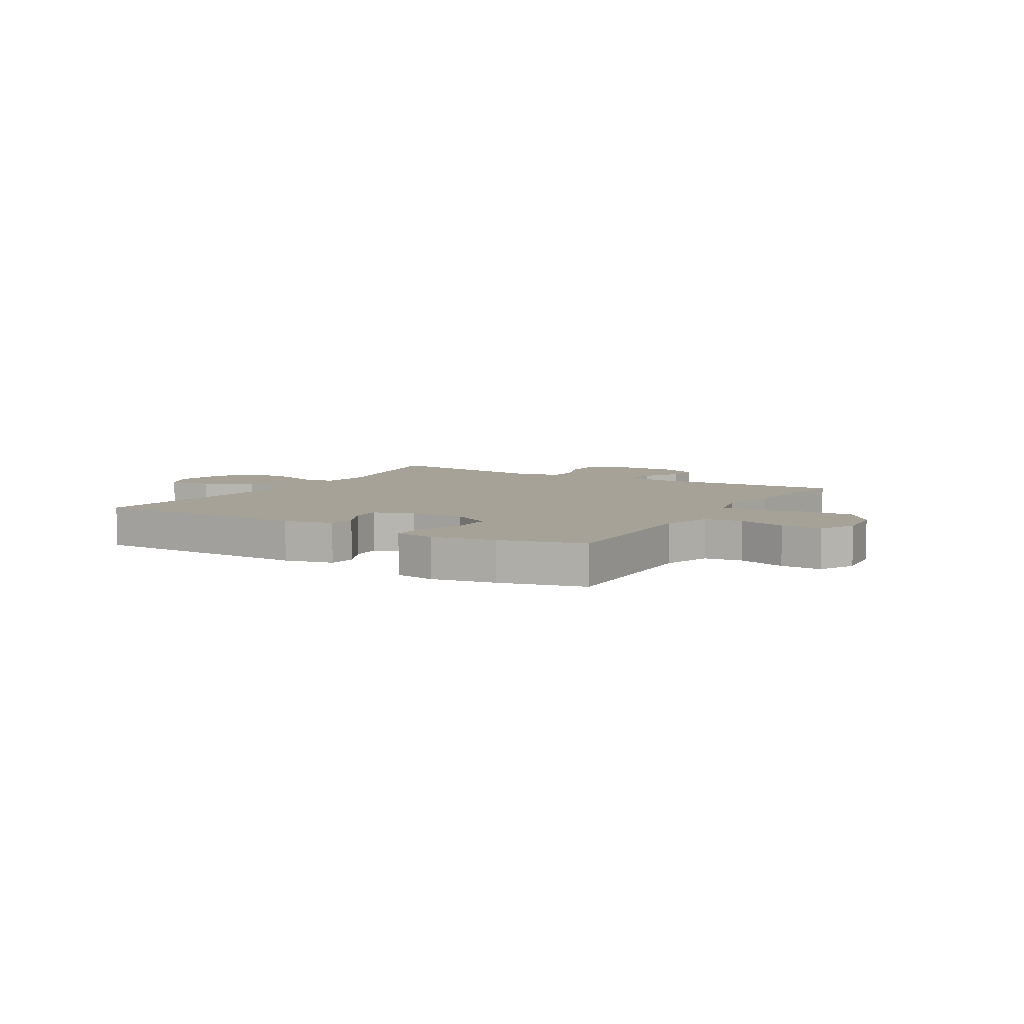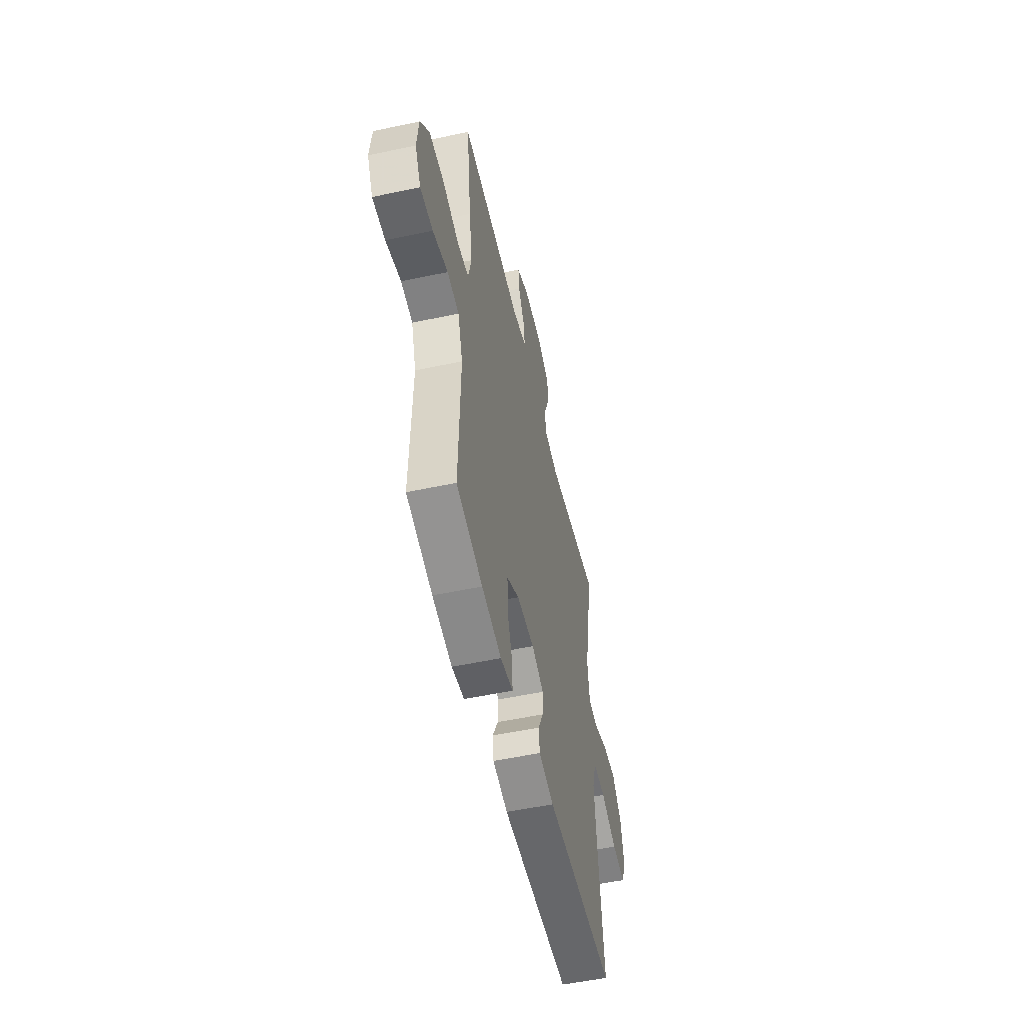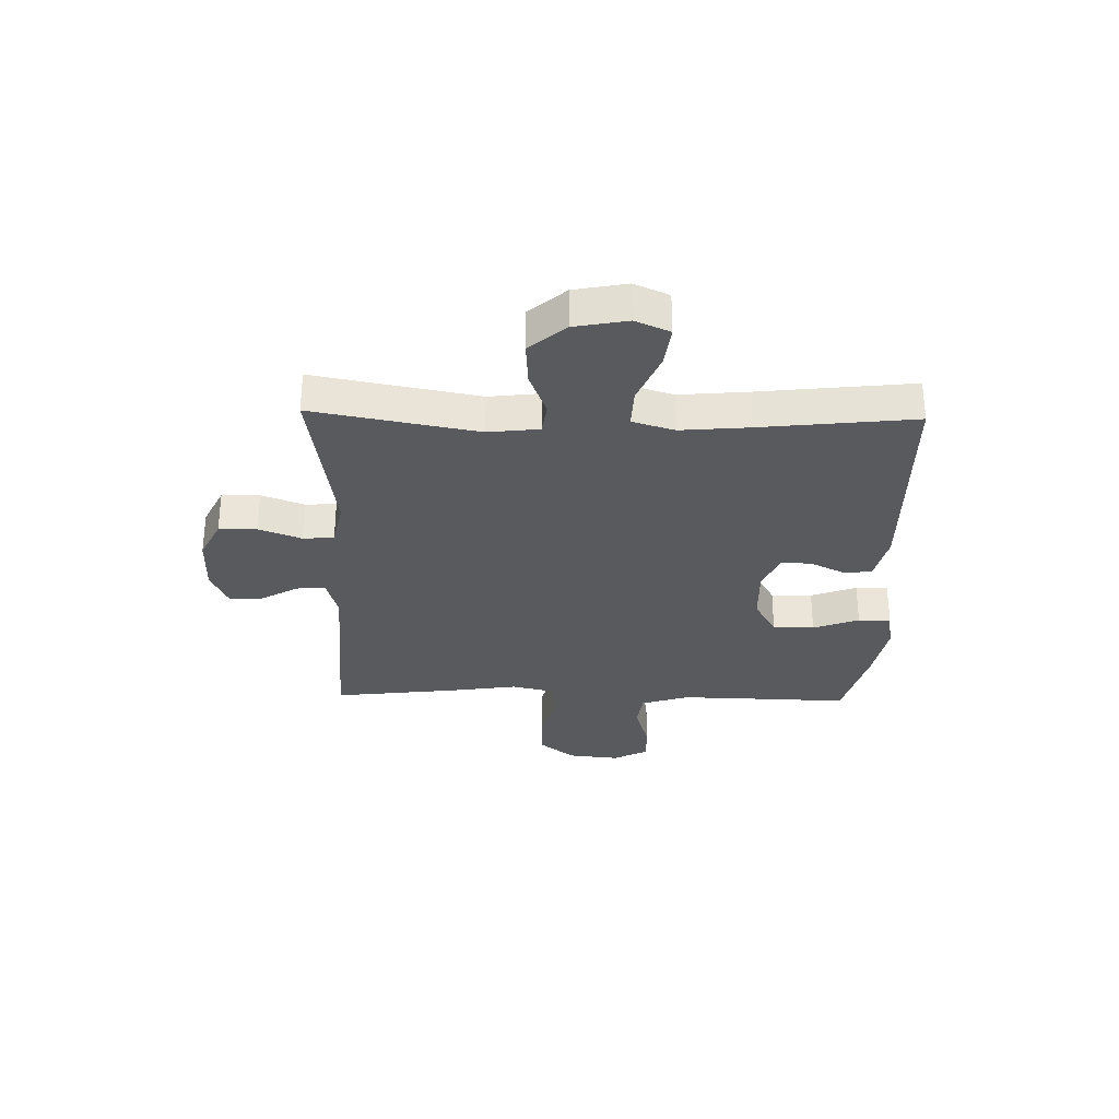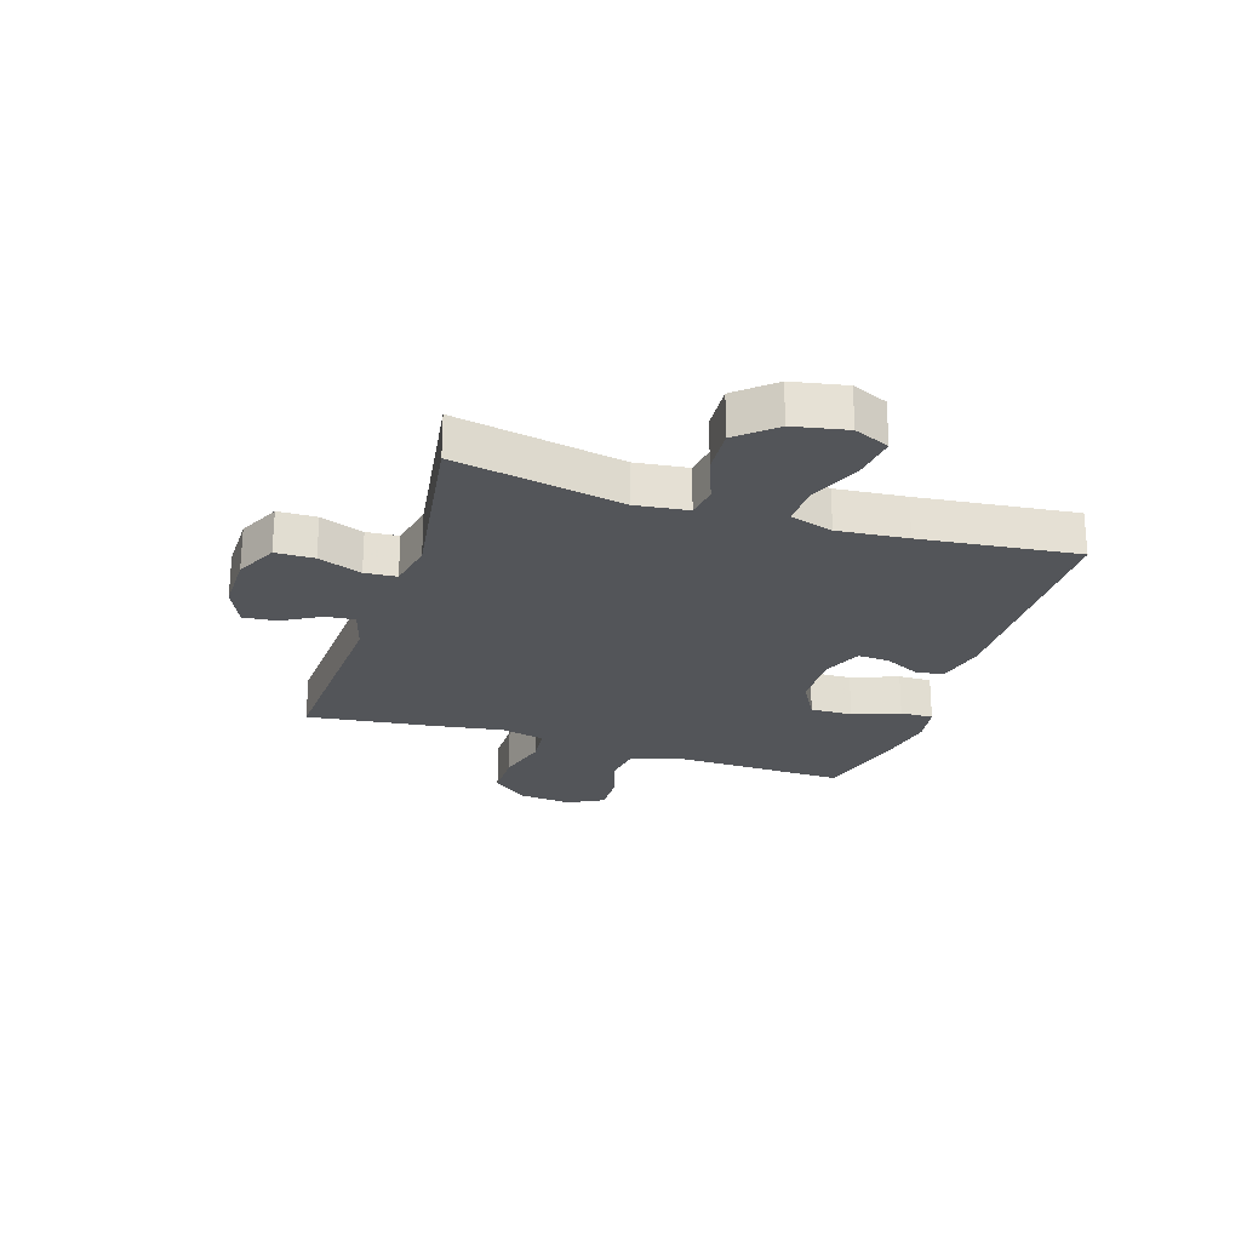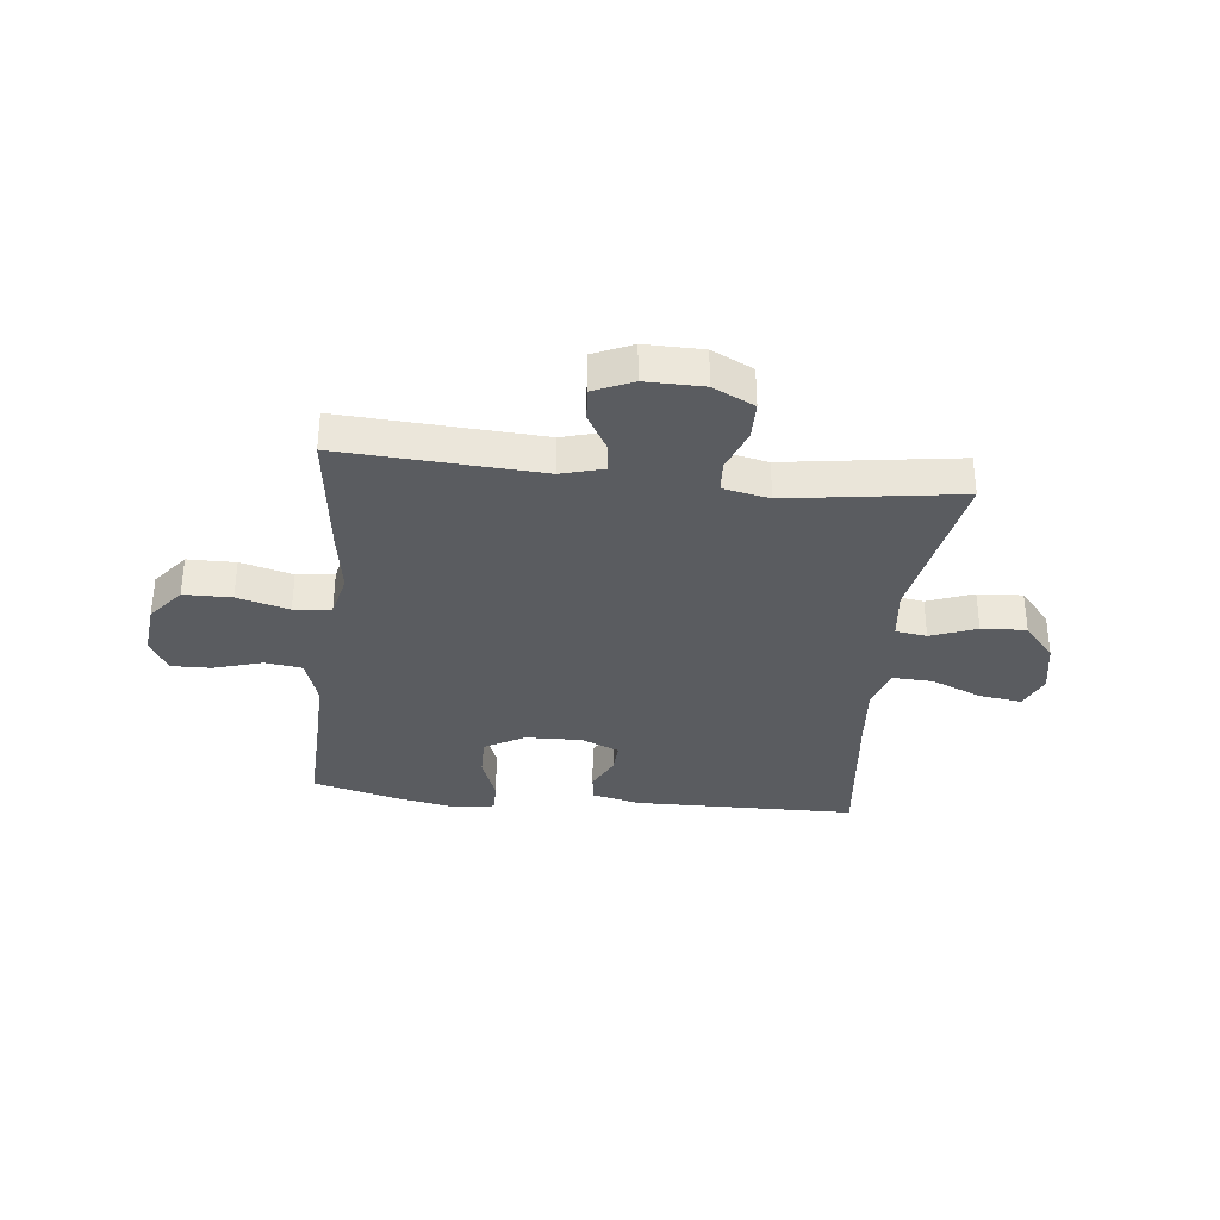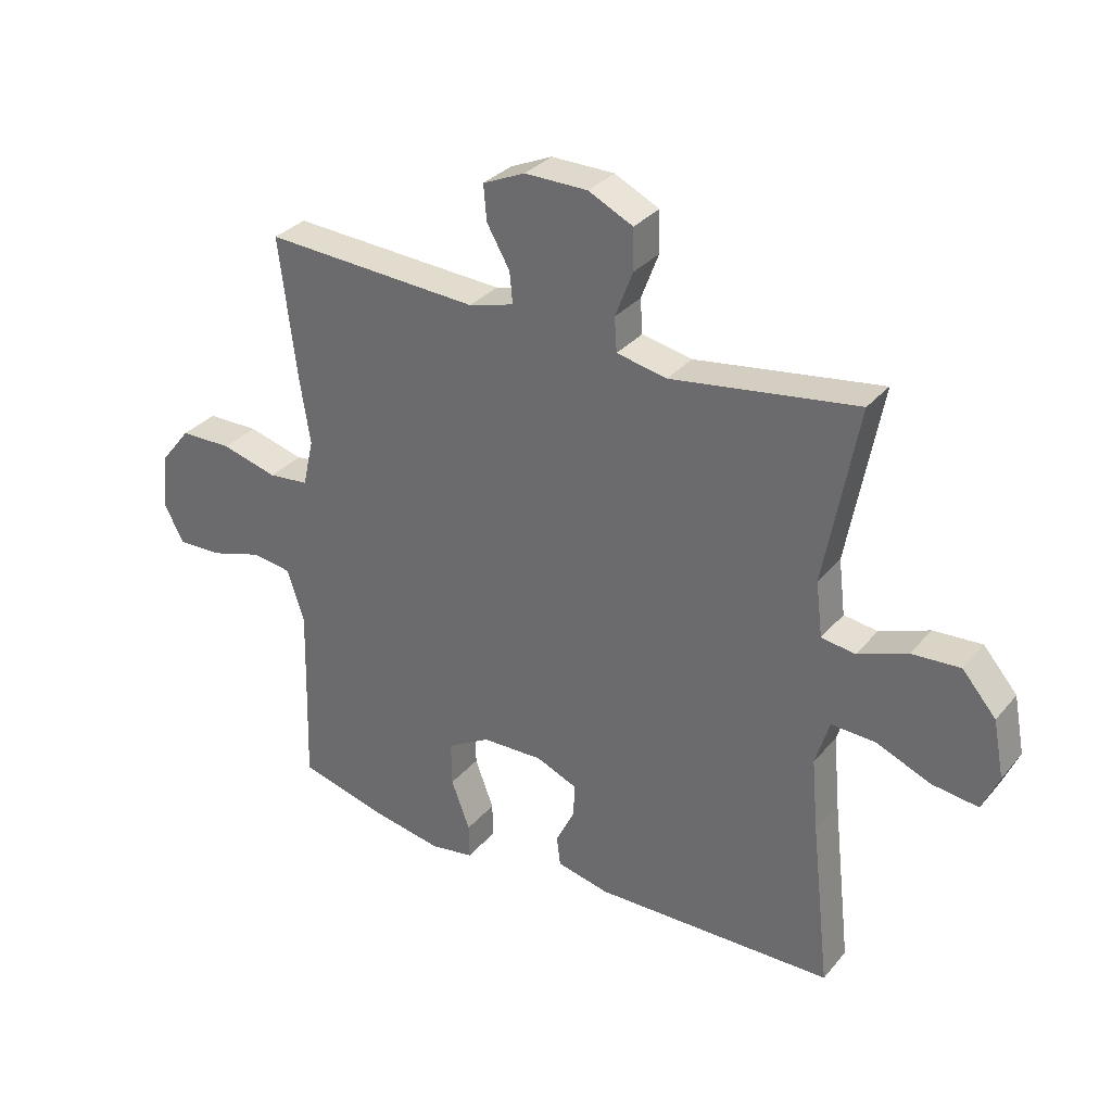
<metadata>
{"format":"obj","ext":"obj","renderer":"f3d","projection":"perspective","resolution":1024,"background":"white","views":[{"elev":6.6,"azim":-149.3,"up":"+Y"},{"elev":-53.1,"azim":-77.1,"up":"+Z"},{"elev":-30.6,"azim":88.6,"up":"+Y"},{"elev":-24.5,"azim":72.3,"up":"+Y"},{"elev":-34.1,"azim":-6.3,"up":"+Y"},{"elev":31.8,"azim":32.9,"up":"+Z"}]}
</metadata>
<code>
v -0.5 0.07 0.5
v -0.142 0.07 0.48
v -0.067 0.07 0.501
v -0.072 0.07 0.553
v -0.11 0.07 0.619
v -0.115 0.07 0.678
v -0.045 0.07 0.709
v 0.059 0.07 0.708
v 0.133 0.07 0.672
v 0.134 0.07 0.604
v 0.105 0.07 0.528
v 0.109 0.07 0.472
v 0.192 0.07 0.455
v 0.5 0.07 0.5
v 0.445 0.07 0.206
v 0.456 0.07 0.115
v 0.512 0.07 0.107
v 0.594 0.07 0.138
v 0.674 0.07 0.143
v 0.73 0.07 0.078
v 0.748 0.07 -0.016
v 0.721 0.07 -0.078
v 0.645 0.07 -0.068
v 0.553 0.07 -0.03
v 0.481 0.07 -0.027
v 0.458 0.07 -0.103
v 0.469 0.07 -0.225
v 0.5 0.07 -0.5
v 0.102 0.07 -0.507
v 0.015 0.07 -0.487
v 0.009 0.07 -0.438
v 0.04 0.07 -0.375
v 0.043 0.07 -0.32
v -0.026 0.07 -0.291
v -0.127 0.07 -0.294
v -0.198 0.07 -0.334
v -0.197 0.07 -0.408
v -0.166 0.07 -0.49
v -0.165 0.07 -0.548
v -0.237 0.07 -0.56
v -0.35 0.07 -0.539
v -0.5 0.07 -0.5
v -0.495 0.07 -0.321
v -0.492 0.07 -0.192
v -0.52 0.07 -0.106
v -0.587 0.07 -0.097
v -0.673 0.07 -0.123
v -0.746 0.07 -0.125
v -0.779 0.07 -0.062
v -0.769 0.07 0.03
v -0.718 0.07 0.094
v -0.632 0.07 0.095
v -0.539 0.07 0.07
v -0.472 0.07 0.077
v -0.454 0.07 0.155
v -0.472 0.07 0.271
v -0.5 0 0.5
v -0.142 0 0.48
v -0.067 0 0.501
v -0.072 0 0.553
v -0.11 0 0.619
v -0.115 0 0.678
v -0.045 0 0.709
v 0.059 0 0.708
v 0.133 0 0.672
v 0.134 0 0.604
v 0.105 0 0.528
v 0.109 0 0.472
v 0.192 0 0.455
v 0.5 0 0.5
v 0.445 0 0.206
v 0.456 0 0.115
v 0.512 0 0.107
v 0.594 0 0.138
v 0.674 0 0.143
v 0.73 0 0.078
v 0.748 0 -0.016
v 0.721 0 -0.078
v 0.645 0 -0.068
v 0.553 0 -0.03
v 0.481 0 -0.027
v 0.458 0 -0.103
v 0.469 0 -0.225
v 0.5 0 -0.5
v 0.102 0 -0.507
v 0.015 0 -0.487
v 0.009 0 -0.438
v 0.04 0 -0.375
v 0.043 0 -0.32
v -0.026 0 -0.291
v -0.127 0 -0.294
v -0.198 0 -0.334
v -0.197 0 -0.408
v -0.166 0 -0.49
v -0.165 0 -0.548
v -0.237 0 -0.56
v -0.35 0 -0.539
v -0.5 0 -0.5
v -0.495 0 -0.321
v -0.492 0 -0.192
v -0.52 0 -0.106
v -0.587 0 -0.097
v -0.673 0 -0.123
v -0.746 0 -0.125
v -0.779 0 -0.062
v -0.769 0 0.03
v -0.718 0 0.094
v -0.632 0 0.095
v -0.539 0 0.07
v -0.472 0 0.077
v -0.454 0 0.155
v -0.472 0 0.271
f 55 56 1 2
f 54 55 2 3
f 50 51 52 53
f 50 53 54
f 49 50 54
f 46 47 48 49
f 45 46 49 54
f 44 45 54 3
f 40 41 42 43
f 40 43 44 3
f 37 38 39 40
f 36 37 40
f 29 30 31 32
f 27 28 29 32
f 26 27 32 33
f 25 26 33 34
f 21 22 23 24
f 21 24 25
f 20 21 25
f 17 18 19 20
f 17 20 25
f 16 17 25 34
f 13 14 15
f 12 13 15 16
f 8 9 10 11
f 8 11 12
f 7 8 12
f 4 5 6 7
f 3 4 7 12
f 36 40 3
f 35 36 3 12
f 12 16 34 35
f 58 57 112 111
f 59 58 111 110
f 109 108 107 106
f 110 109 106
f 110 106 105
f 105 104 103 102
f 110 105 102 101
f 59 110 101 100
f 99 98 97 96
f 59 100 99 96
f 96 95 94 93
f 96 93 92
f 88 87 86 85
f 88 85 84 83
f 89 88 83 82
f 90 89 82 81
f 80 79 78 77
f 81 80 77
f 81 77 76
f 76 75 74 73
f 81 76 73
f 90 81 73 72
f 71 70 69
f 72 71 69 68
f 67 66 65 64
f 68 67 64
f 68 64 63
f 63 62 61 60
f 68 63 60 59
f 59 96 92
f 68 59 92 91
f 91 90 72 68
f 1 57 58 2
f 2 58 59 3
f 3 59 60 4
f 4 60 61 5
f 5 61 62 6
f 6 62 63 7
f 7 63 64 8
f 8 64 65 9
f 9 65 66 10
f 10 66 67 11
f 11 67 68 12
f 12 68 69 13
f 13 69 70 14
f 14 70 71 15
f 15 71 72 16
f 16 72 73 17
f 17 73 74 18
f 18 74 75 19
f 19 75 76 20
f 20 76 77 21
f 21 77 78 22
f 22 78 79 23
f 23 79 80 24
f 24 80 81 25
f 25 81 82 26
f 26 82 83 27
f 27 83 84 28
f 28 84 85 29
f 29 85 86 30
f 30 86 87 31
f 31 87 88 32
f 32 88 89 33
f 33 89 90 34
f 34 90 91 35
f 35 91 92 36
f 36 92 93 37
f 37 93 94 38
f 38 94 95 39
f 39 95 96 40
f 40 96 97 41
f 41 97 98 42
f 42 98 99 43
f 43 99 100 44
f 44 100 101 45
f 45 101 102 46
f 46 102 103 47
f 47 103 104 48
f 48 104 105 49
f 49 105 106 50
f 50 106 107 51
f 51 107 108 52
f 52 108 109 53
f 53 109 110 54
f 54 110 111 55
f 55 111 112 56
f 56 112 57 1

</code>
